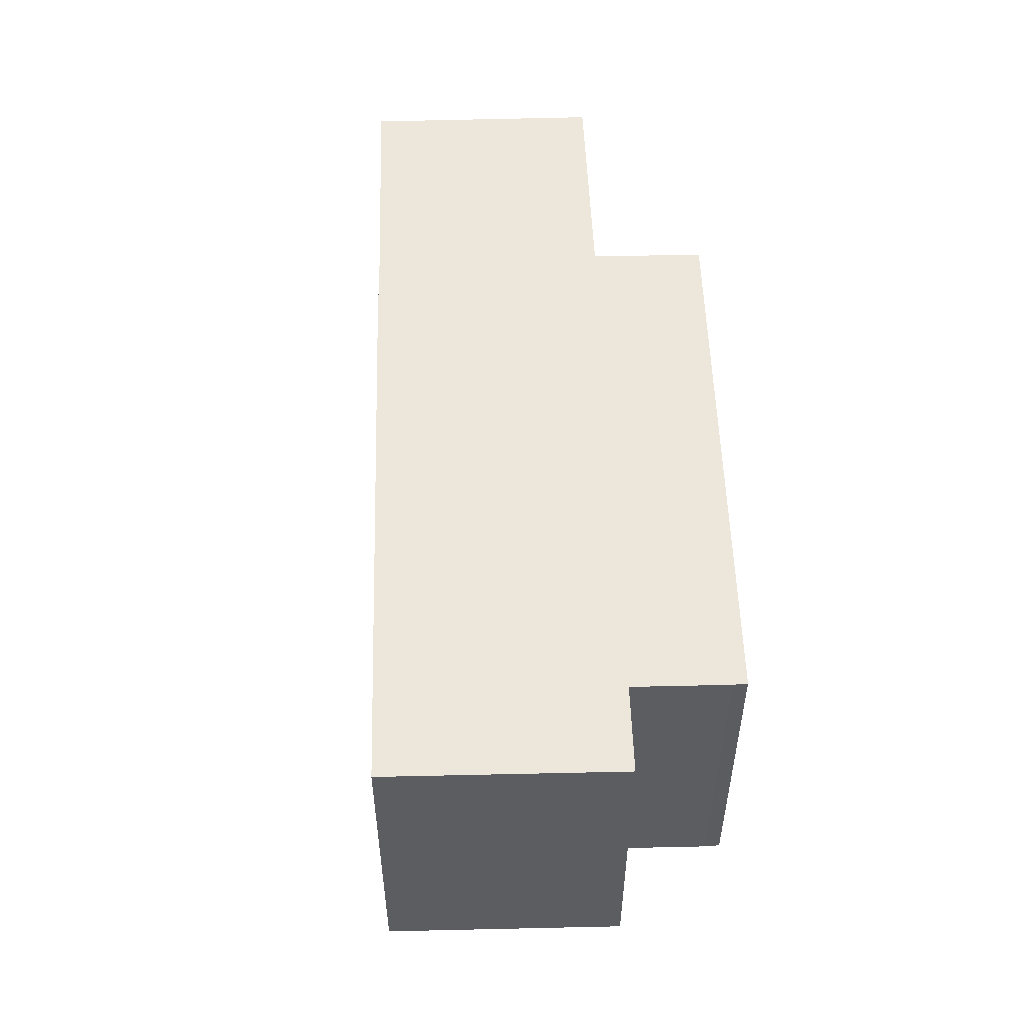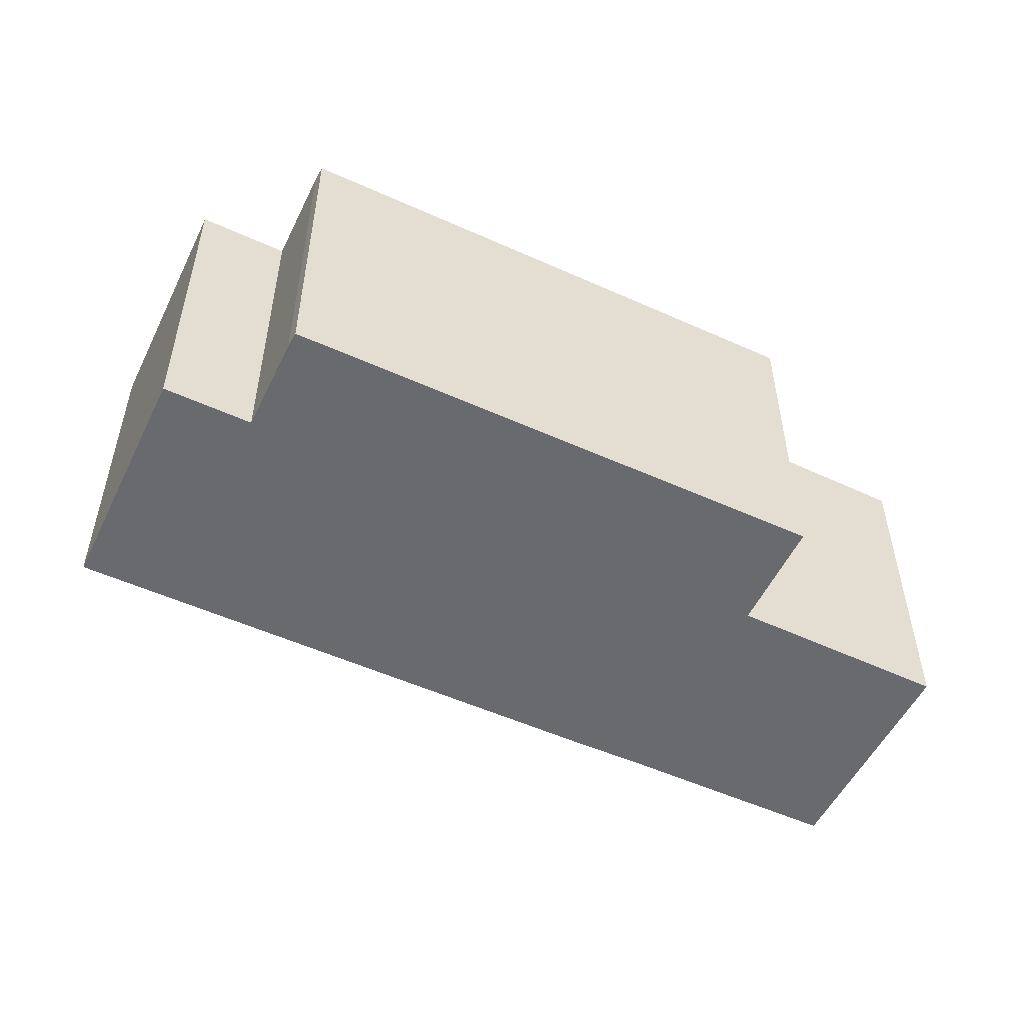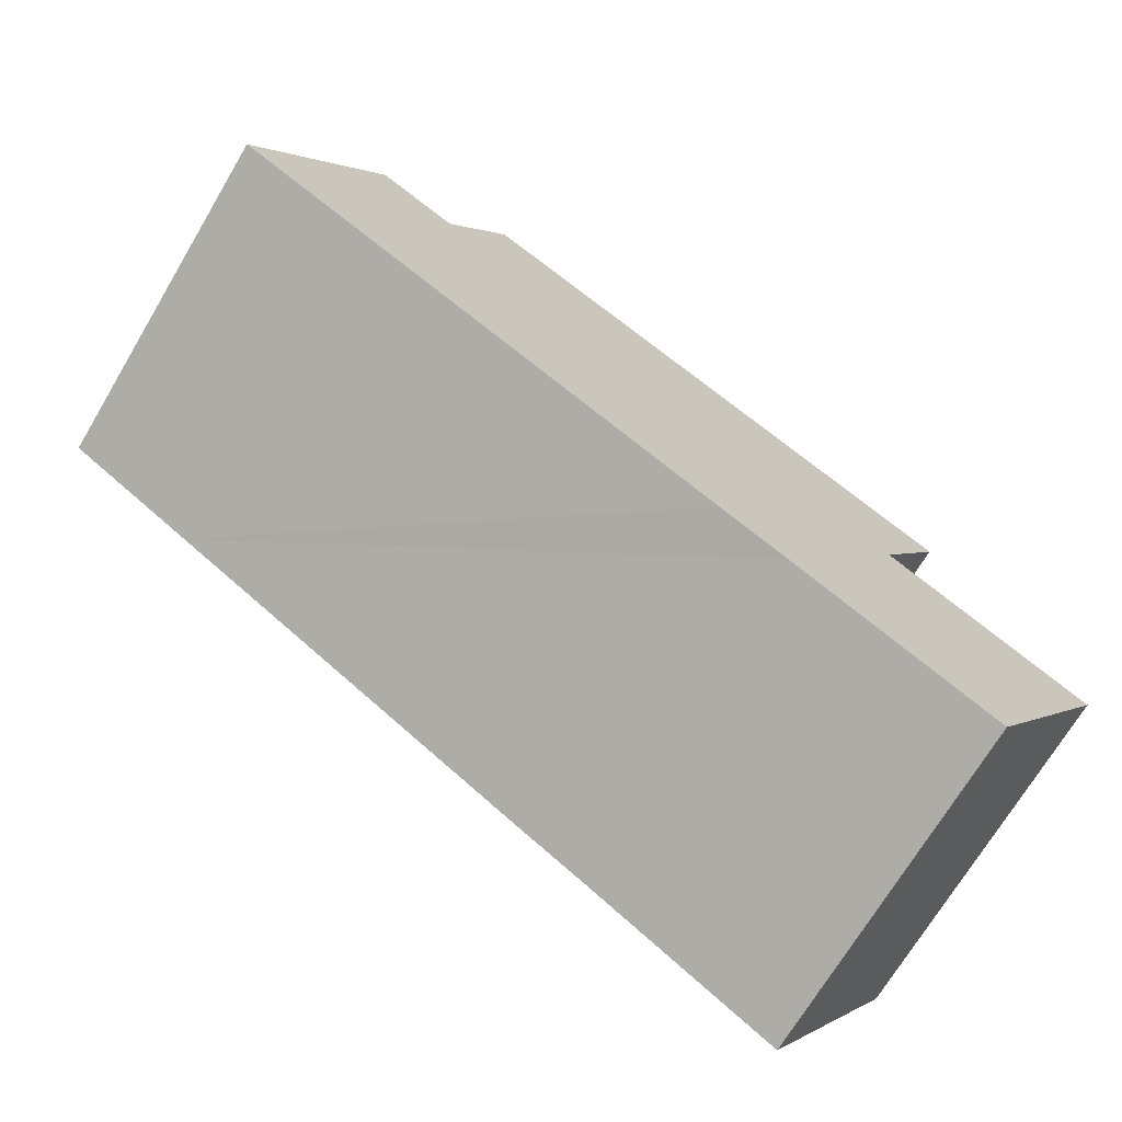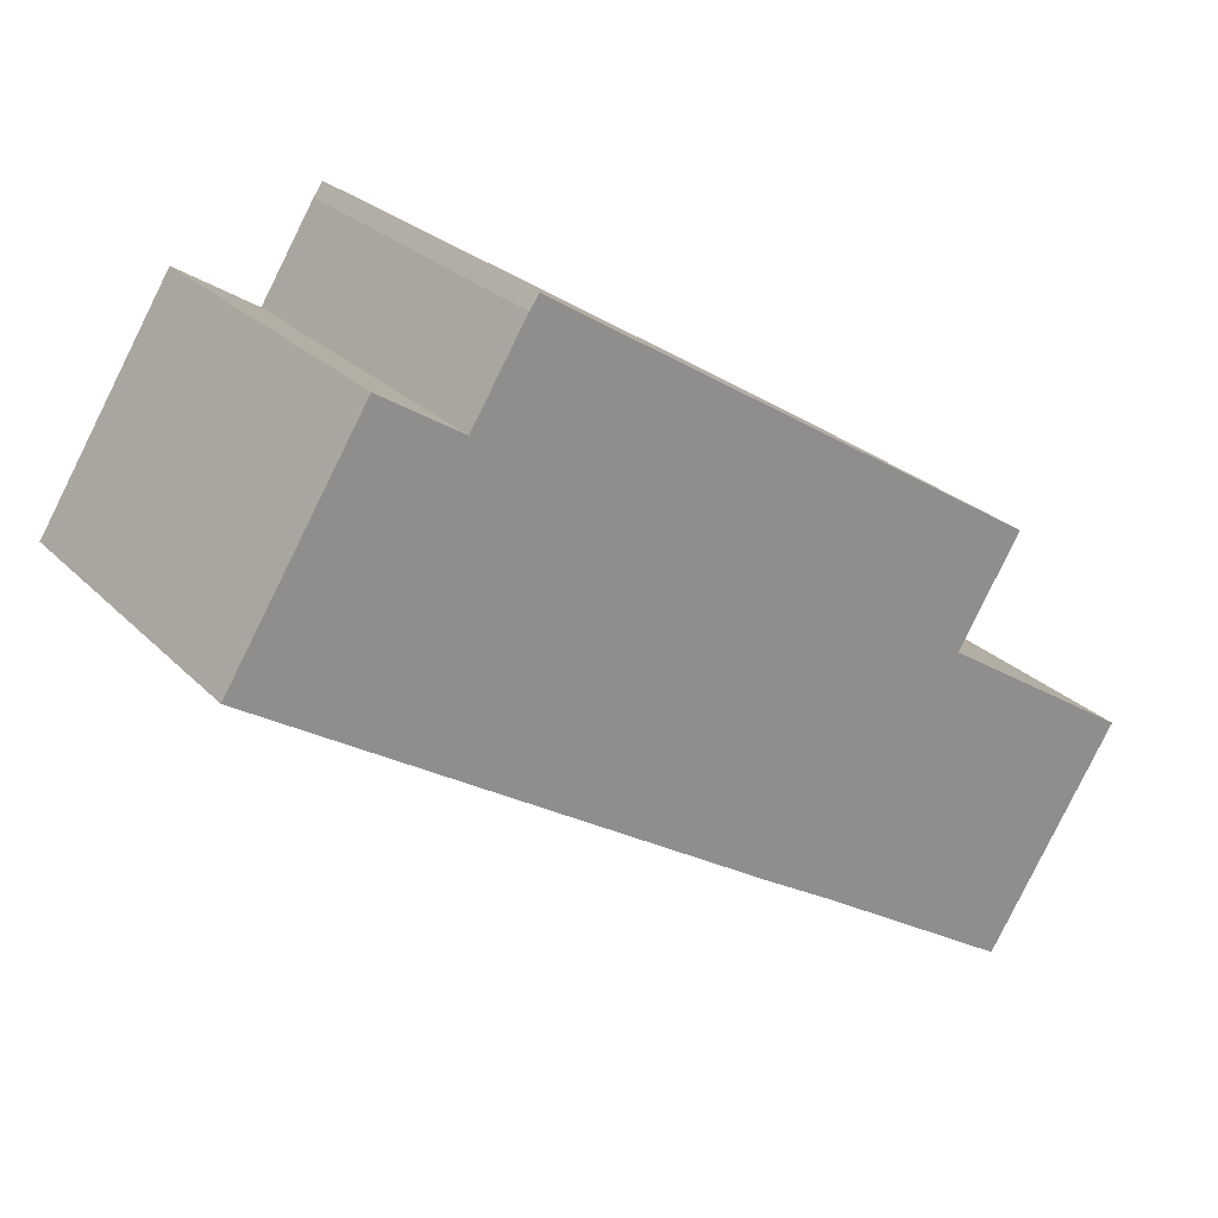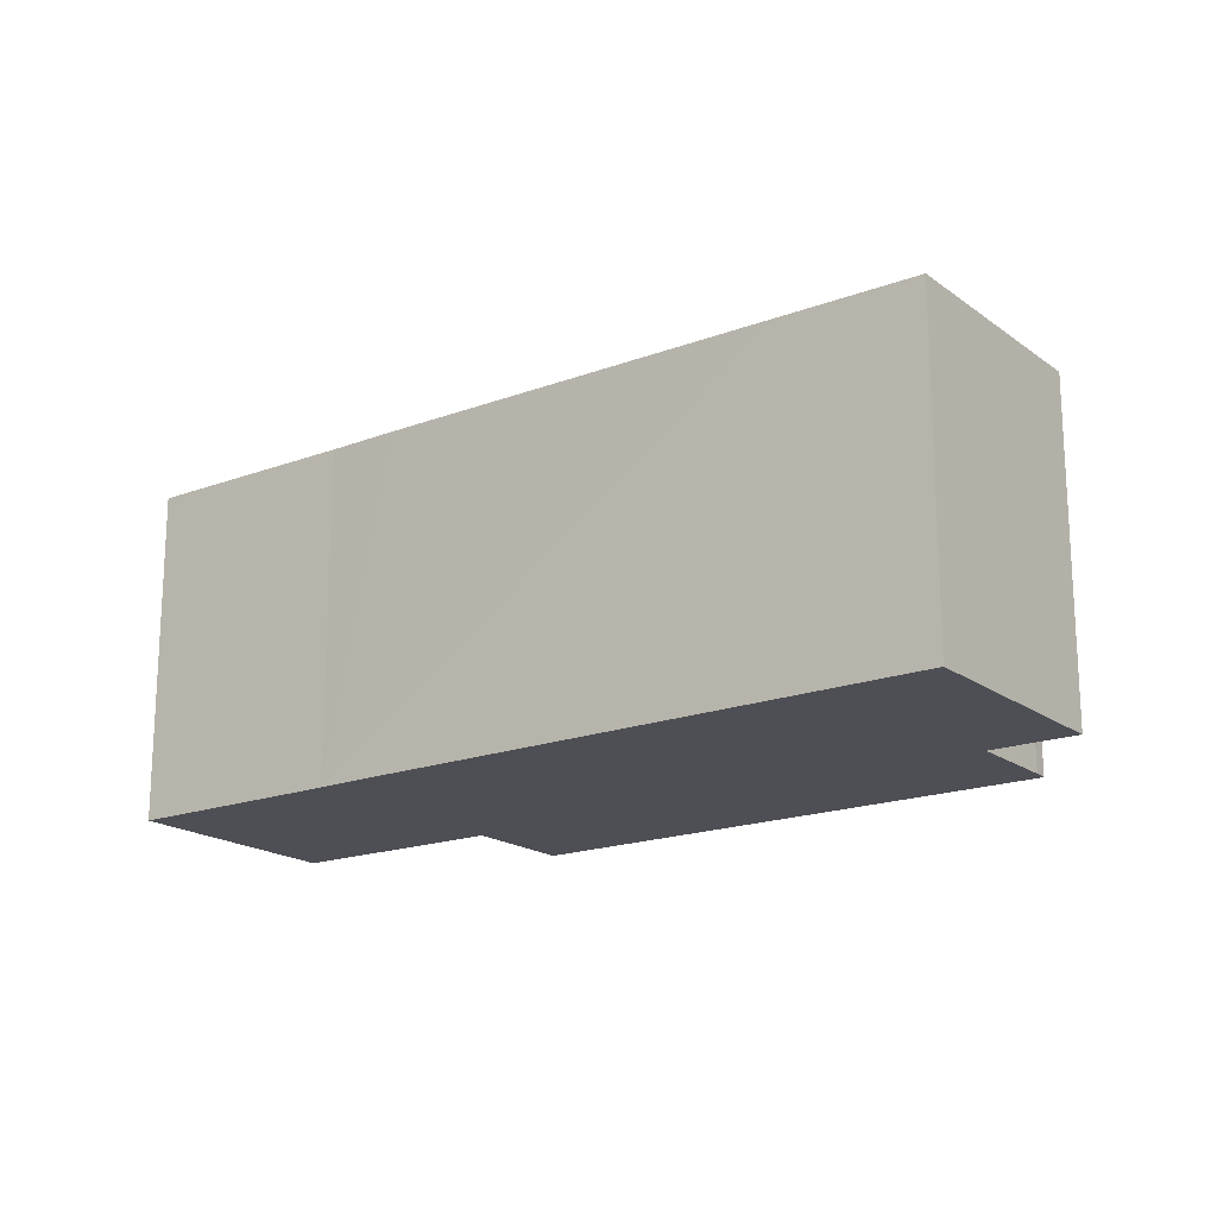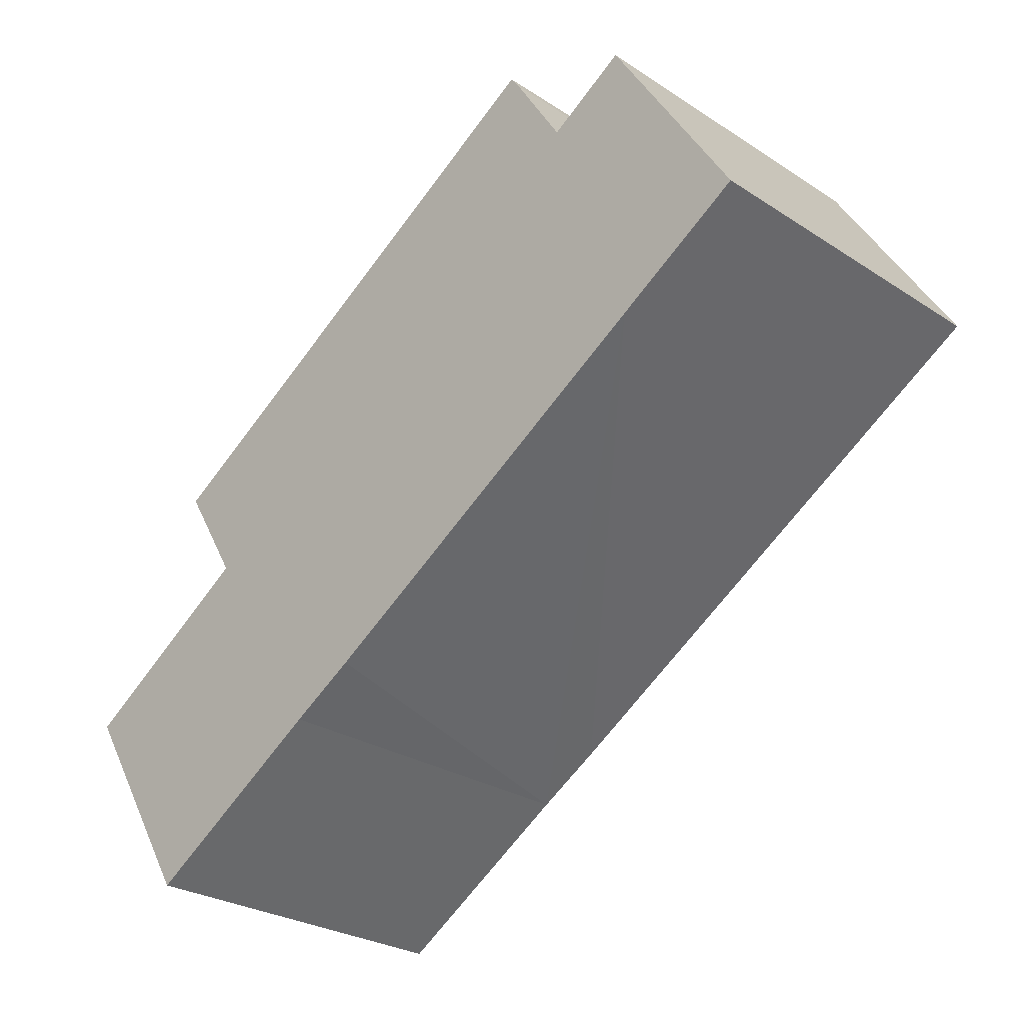
<metadata>
{"format":"obj","ext":"obj","renderer":"f3d","projection":"perspective","resolution":1024,"background":"white","views":[{"elev":53.8,"azim":-59.6,"up":"+Y"},{"elev":-53.0,"azim":6.3,"up":"+Y"},{"elev":-70.8,"azim":-30.8,"up":"+Z"},{"elev":25.3,"azim":-32.8,"up":"+Z"},{"elev":-18.4,"azim":-112.1,"up":"+Y"},{"elev":-27.1,"azim":-135.1,"up":"+Z"}]}
</metadata>
<code>
v  24.11 10.96 -1.357
v  22.14 10.96 -4.582
v  8.688 10.96 8.318
v  4.193 10.96 6.772
v  4.112 10.96 -2.573
v  0 10.96 6.708e-16
v  15.84 10.96 -9.912
v  17.94 10.96 -11.18
v  24.16 10.96 -15.08
v  28.27 10.96 -8.541
v  6.707 10.96 5.179
v  8.397 10.96 7.907
v  27.98 10.96 -8.355
v  28.27 5.23e-16 -8.541
v  27.98 5.116e-16 -8.355
v  22.14 2.806e-16 -4.582
v  4.193 -4.147e-16 6.772
v  6.707 -3.171e-16 5.179
v  8.688 -5.093e-16 8.318
v  24.11 8.309e-17 -1.357
v  24.16 9.235e-16 -15.08
v  17.94 6.844e-16 -11.18
v  15.84 6.069e-16 -9.912
v  4.112 1.576e-16 -2.573
v  0 0 0
v  8.397 -4.842e-16 7.907
g defaultobject
f 1 2 3
f 4 5 6
f 5 4 7
f 7 4 8
f 8 4 9
f 9 4 10
f 10 4 11
f 10 11 2
f 2 11 12
f 2 12 3
f 10 2 13
f 13 14 10
f 14 13 2
f 14 2 15
f 15 2 16
f 17 11 4
f 11 17 18
f 19 1 3
f 1 19 20
f 14 9 10
f 9 14 21
f 20 2 1
f 2 20 16
f 21 8 9
f 8 21 22
f 22 7 8
f 7 22 5
f 5 22 23
f 5 23 24
f 5 24 6
f 6 24 25
f 25 4 6
f 4 25 17
f 18 12 11
f 12 18 26
f 26 3 12
f 3 26 19
f 21 16 22
f 16 21 15
f 15 21 14
f 24 17 25
f 17 24 18
f 18 24 23
f 18 23 26
f 26 23 19
f 19 23 20
f 20 23 22
f 20 22 16

</code>
